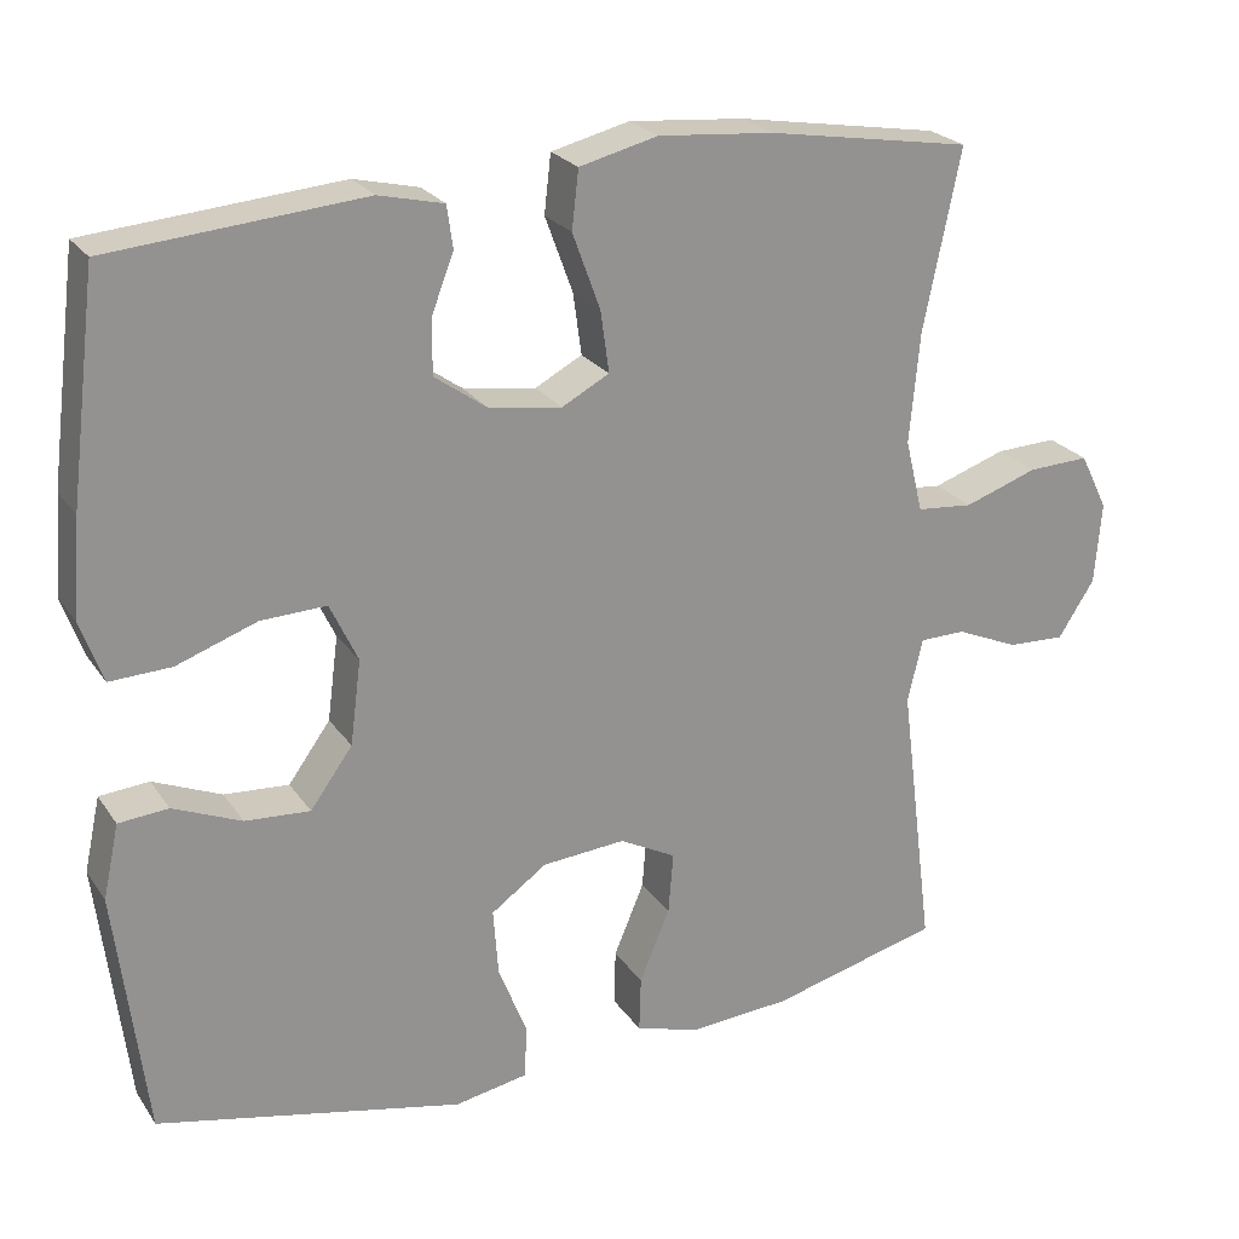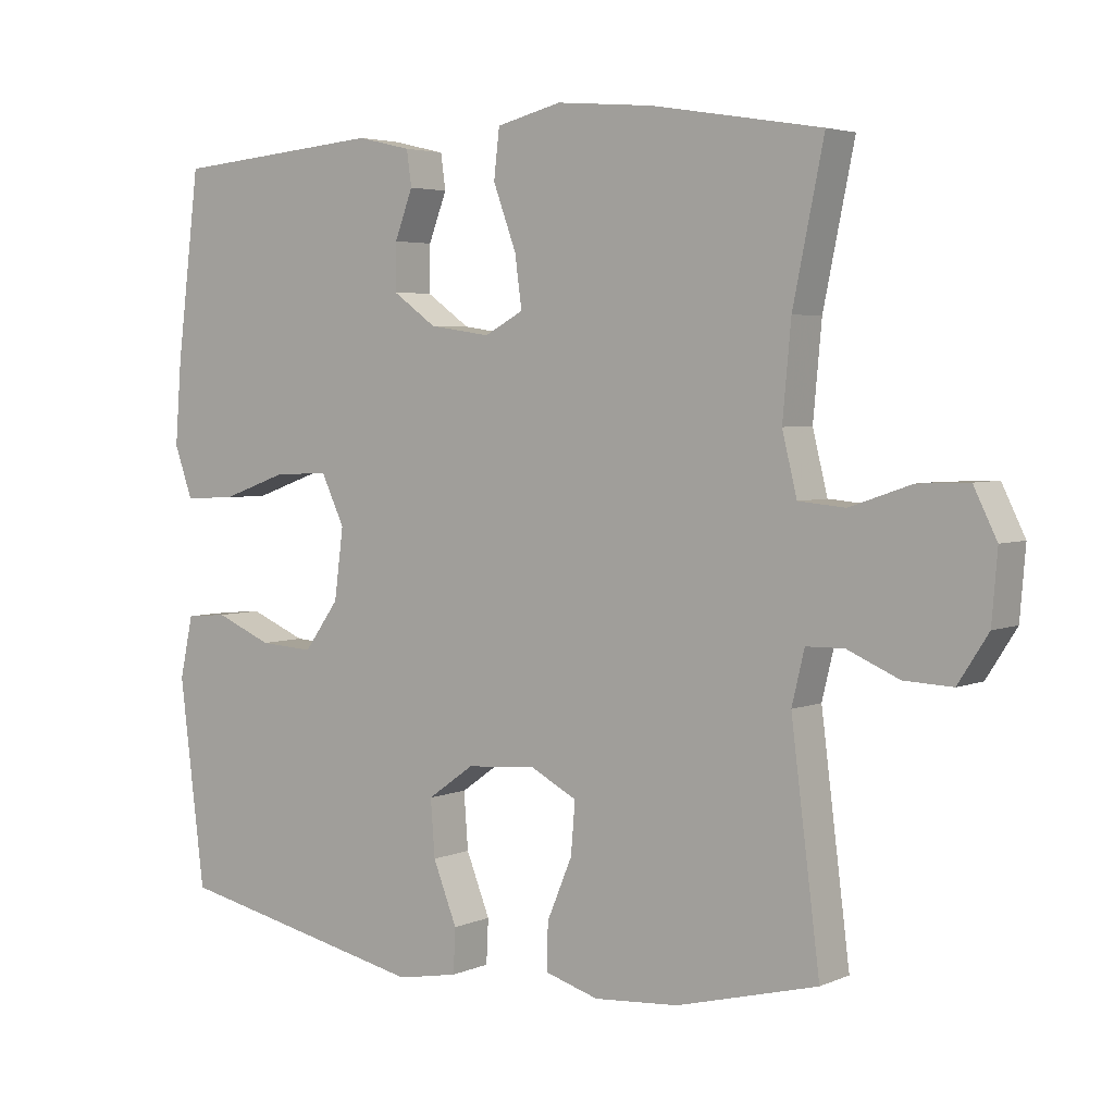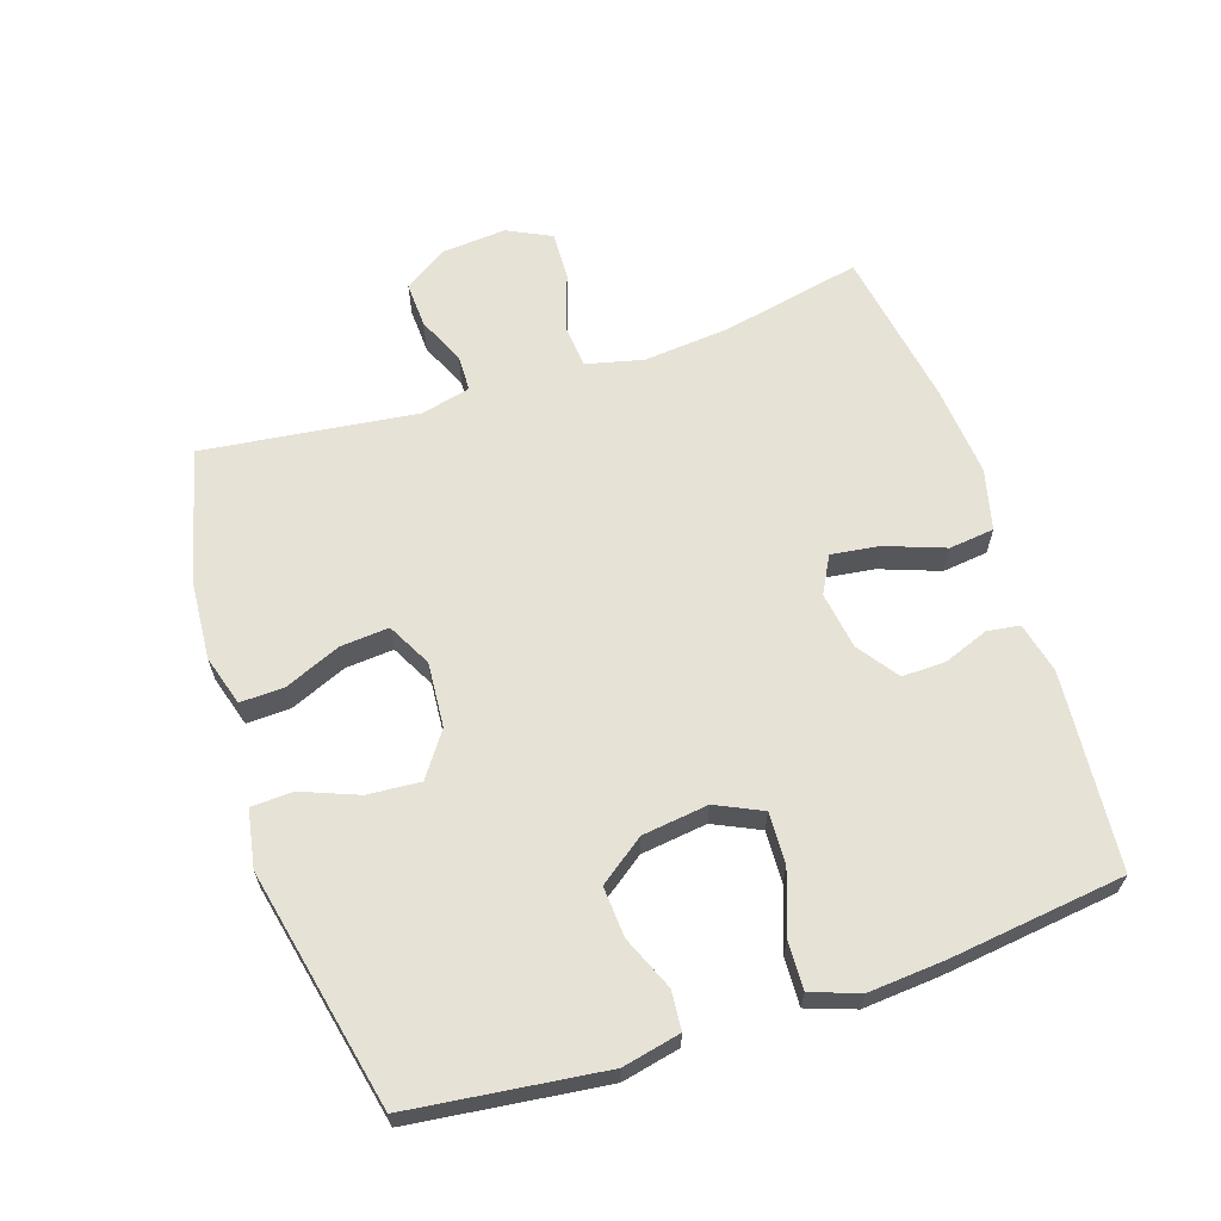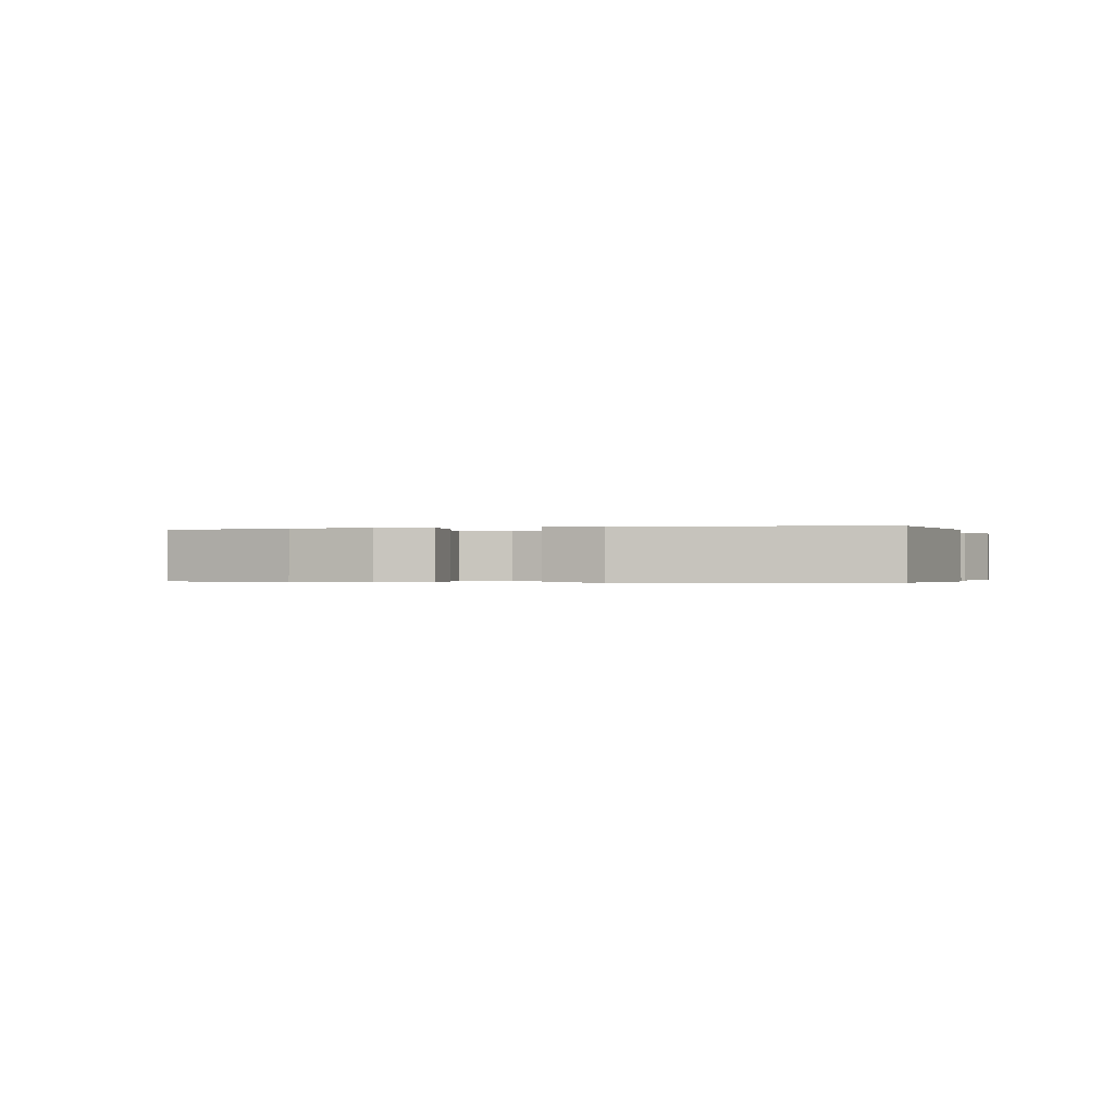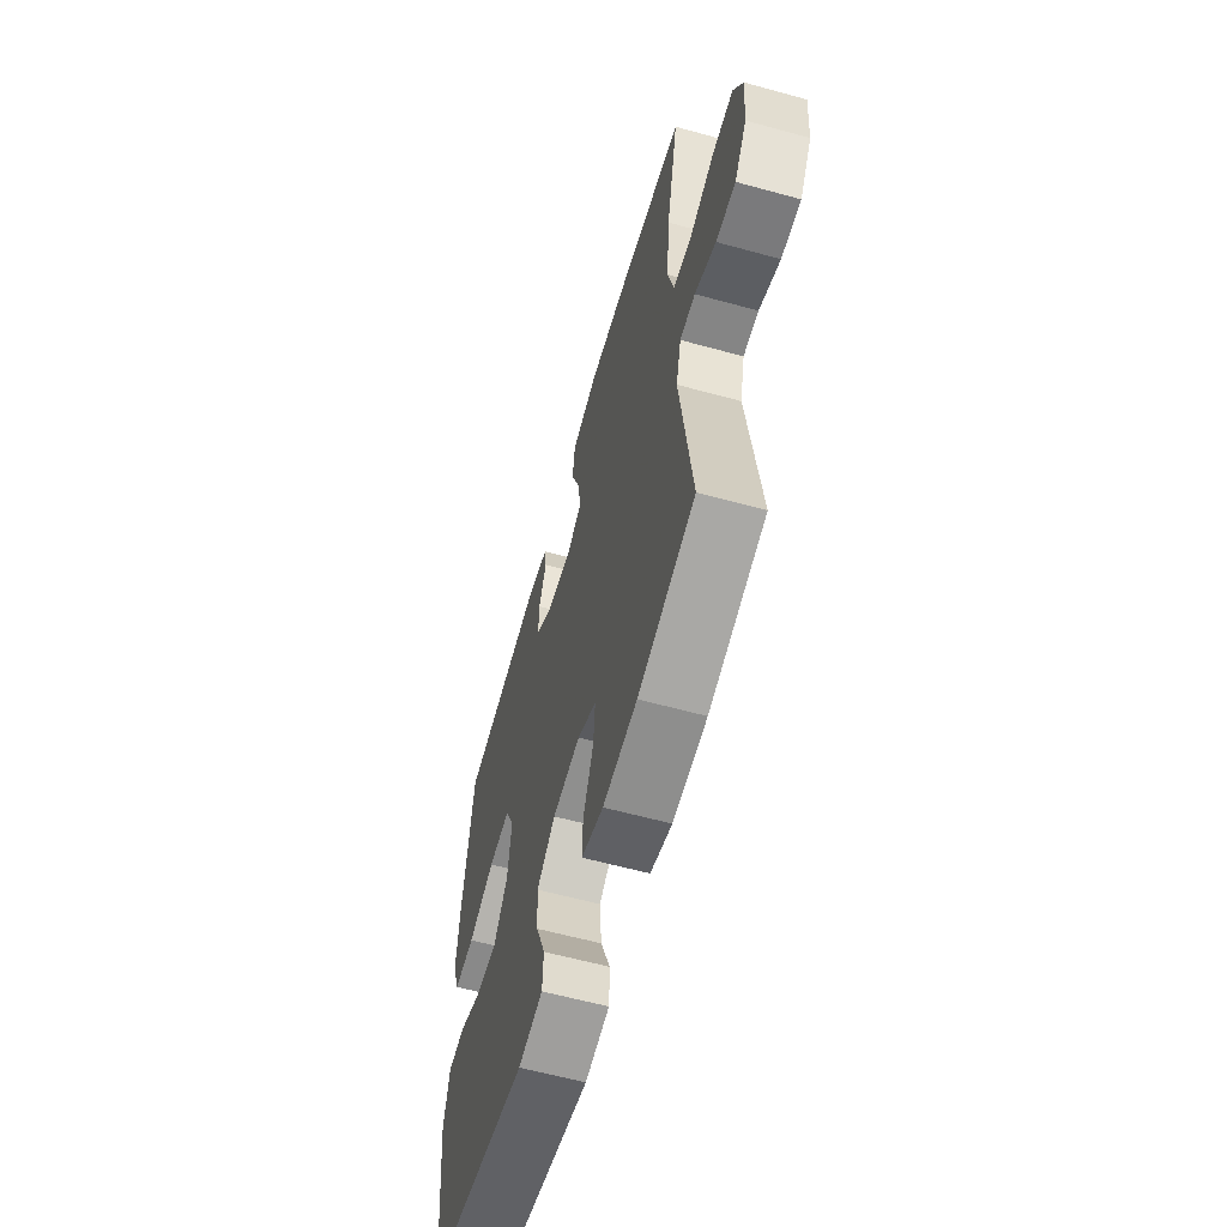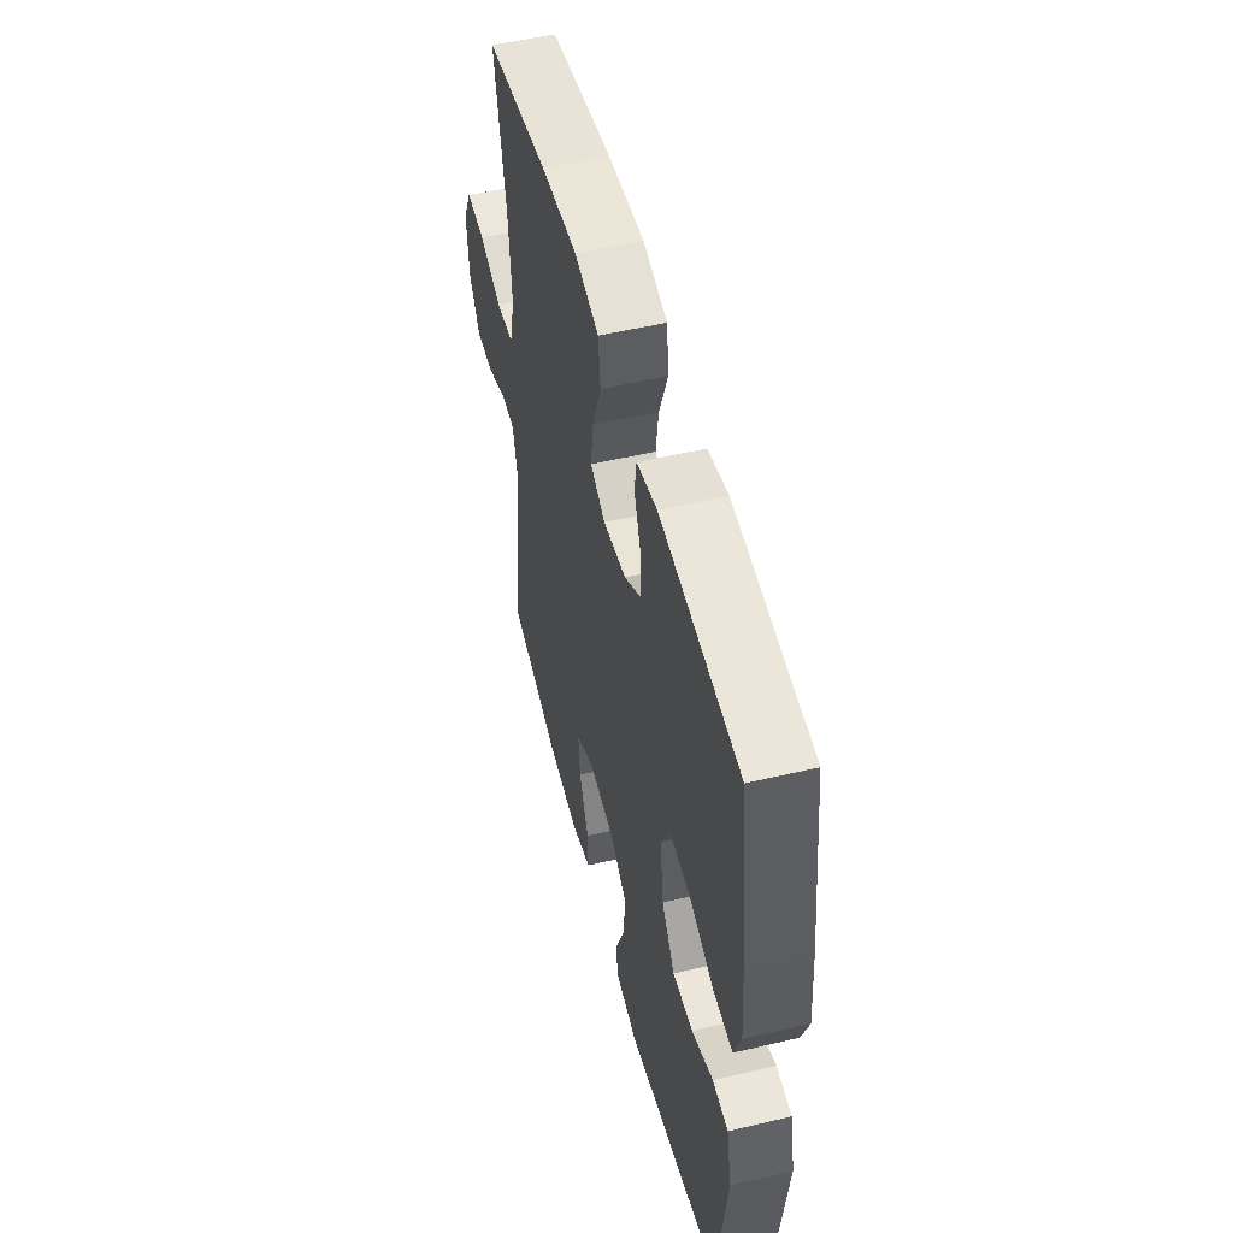
<metadata>
{"format":"obj","ext":"obj","renderer":"f3d","projection":"perspective","resolution":1024,"background":"white","views":[{"elev":23.7,"azim":-25.8,"up":"+Z"},{"elev":4.0,"azim":36.3,"up":"+Z"},{"elev":63.7,"azim":-108.3,"up":"+Y"},{"elev":-0.3,"azim":-163.6,"up":"+Y"},{"elev":-60.7,"azim":74.3,"up":"+Z"},{"elev":52.3,"azim":-104.3,"up":"+Z"}]}
</metadata>
<code>
v 0.5 0.07 0.5
v 0.456 0.07 0.287
v 0.444 0.07 0.156
v 0.465 0.07 0.07
v 0.532 0.07 0.064
v 0.619 0.07 0.094
v 0.692 0.07 0.097
v 0.725 0.07 0.03
v 0.717 0.07 -0.067
v 0.674 0.07 -0.134
v 0.605 0.07 -0.131
v 0.531 0.07 -0.099
v 0.477 0.07 -0.1
v 0.459 0.07 -0.175
v 0.5 0.07 -0.5
v 0.299 0.07 -0.552
v 0.178 0.07 -0.561
v 0.101 0.07 -0.538
v 0.103 0.07 -0.472
v 0.139 0.07 -0.386
v 0.145 0.07 -0.313
v 0.078 0.07 -0.278
v -0.021 0.07 -0.286
v -0.087 0.07 -0.333
v -0.081 0.07 -0.413
v -0.047 0.07 -0.499
v -0.05 0.07 -0.562
v -0.137 0.07 -0.578
v -0.5 0.07 -0.5
v -0.536 0.07 -0.207
v -0.517 0.07 -0.119
v -0.458 0.07 -0.114
v -0.377 0.07 -0.148
v -0.3 0.07 -0.153
v -0.25 0.07 -0.084
v -0.237 0.07 0.016
v -0.27 0.07 0.086
v -0.348 0.07 0.083
v -0.443 0.07 0.049
v -0.516 0.07 0.046
v -0.542 0.07 0.119
v -0.533 0.07 0.235
v -0.5 0.07 0.5
v -0.2 0.07 0.526
v -0.123 0.07 0.508
v -0.116 0.07 0.458
v -0.142 0.07 0.39
v -0.143 0.07 0.324
v -0.081 0.07 0.28
v 0.006 0.07 0.267
v 0.062 0.07 0.297
v 0.052 0.07 0.37
v 0.019 0.07 0.46
v 0.027 0.07 0.529
v 0.12 0.07 0.552
v 0.258 0.07 0.54
v 0.5 0 0.5
v 0.456 0 0.287
v 0.444 0 0.156
v 0.465 0 0.07
v 0.532 0 0.064
v 0.619 0 0.094
v 0.692 0 0.097
v 0.725 0 0.03
v 0.717 0 -0.067
v 0.674 0 -0.134
v 0.605 0 -0.131
v 0.531 0 -0.099
v 0.477 0 -0.1
v 0.459 0 -0.175
v 0.5 0 -0.5
v 0.299 0 -0.552
v 0.178 0 -0.561
v 0.101 0 -0.538
v 0.103 0 -0.472
v 0.139 0 -0.386
v 0.145 0 -0.313
v 0.078 0 -0.278
v -0.021 0 -0.286
v -0.087 0 -0.333
v -0.081 0 -0.413
v -0.047 0 -0.499
v -0.05 0 -0.562
v -0.137 0 -0.578
v -0.5 0 -0.5
v -0.536 0 -0.207
v -0.517 0 -0.119
v -0.458 0 -0.114
v -0.377 0 -0.148
v -0.3 0 -0.153
v -0.25 0 -0.084
v -0.237 0 0.016
v -0.27 0 0.086
v -0.348 0 0.083
v -0.443 0 0.049
v -0.516 0 0.046
v -0.542 0 0.119
v -0.533 0 0.235
v -0.5 0 0.5
v -0.2 0 0.526
v -0.123 0 0.508
v -0.116 0 0.458
v -0.142 0 0.39
v -0.143 0 0.324
v -0.081 0 0.28
v 0.006 0 0.267
v 0.062 0 0.297
v 0.052 0 0.37
v 0.019 0 0.46
v 0.027 0 0.529
v 0.12 0 0.552
v 0.258 0 0.54
f 56 1 2
f 55 56 2
f 54 55 2
f 53 54 2
f 52 53 2
f 51 52 2 3
f 50 51 3 4
f 49 50 4
f 45 46 47
f 44 45 47
f 43 44 47
f 42 43 47
f 41 42 47
f 40 41 47
f 39 40 47
f 38 39 47
f 37 38 47 48
f 36 37 48 49
f 31 32 33
f 30 31 33
f 29 30 33
f 28 29 33
f 27 28 33
f 26 27 33
f 25 26 33
f 24 25 33 34
f 23 24 34 35
f 18 19 20
f 17 18 20
f 16 17 20
f 15 16 20
f 14 15 20
f 13 14 20 21
f 10 11 12
f 9 10 12
f 8 9 12
f 7 8 12
f 6 7 12
f 5 6 12
f 4 5 12 13
f 49 4 13
f 36 49 13
f 35 36 13
f 23 35 13
f 22 23 13
f 13 21 22
f 58 57 112
f 58 112 111
f 58 111 110
f 58 110 109
f 58 109 108
f 59 58 108 107
f 60 59 107 106
f 60 106 105
f 103 102 101
f 103 101 100
f 103 100 99
f 103 99 98
f 103 98 97
f 103 97 96
f 103 96 95
f 103 95 94
f 104 103 94 93
f 105 104 93 92
f 89 88 87
f 89 87 86
f 89 86 85
f 89 85 84
f 89 84 83
f 89 83 82
f 89 82 81
f 90 89 81 80
f 91 90 80 79
f 76 75 74
f 76 74 73
f 76 73 72
f 76 72 71
f 76 71 70
f 77 76 70 69
f 68 67 66
f 68 66 65
f 68 65 64
f 68 64 63
f 68 63 62
f 68 62 61
f 69 68 61 60
f 69 60 105
f 69 105 92
f 69 92 91
f 69 91 79
f 69 79 78
f 78 77 69
f 1 57 58 2
f 2 58 59 3
f 3 59 60 4
f 4 60 61 5
f 5 61 62 6
f 6 62 63 7
f 7 63 64 8
f 8 64 65 9
f 9 65 66 10
f 10 66 67 11
f 11 67 68 12
f 12 68 69 13
f 13 69 70 14
f 14 70 71 15
f 15 71 72 16
f 16 72 73 17
f 17 73 74 18
f 18 74 75 19
f 19 75 76 20
f 20 76 77 21
f 21 77 78 22
f 22 78 79 23
f 23 79 80 24
f 24 80 81 25
f 25 81 82 26
f 26 82 83 27
f 27 83 84 28
f 28 84 85 29
f 29 85 86 30
f 30 86 87 31
f 31 87 88 32
f 32 88 89 33
f 33 89 90 34
f 34 90 91 35
f 35 91 92 36
f 36 92 93 37
f 37 93 94 38
f 38 94 95 39
f 39 95 96 40
f 40 96 97 41
f 41 97 98 42
f 42 98 99 43
f 43 99 100 44
f 44 100 101 45
f 45 101 102 46
f 46 102 103 47
f 47 103 104 48
f 48 104 105 49
f 49 105 106 50
f 50 106 107 51
f 51 107 108 52
f 52 108 109 53
f 53 109 110 54
f 54 110 111 55
f 55 111 112 56
f 56 112 57 1

</code>
